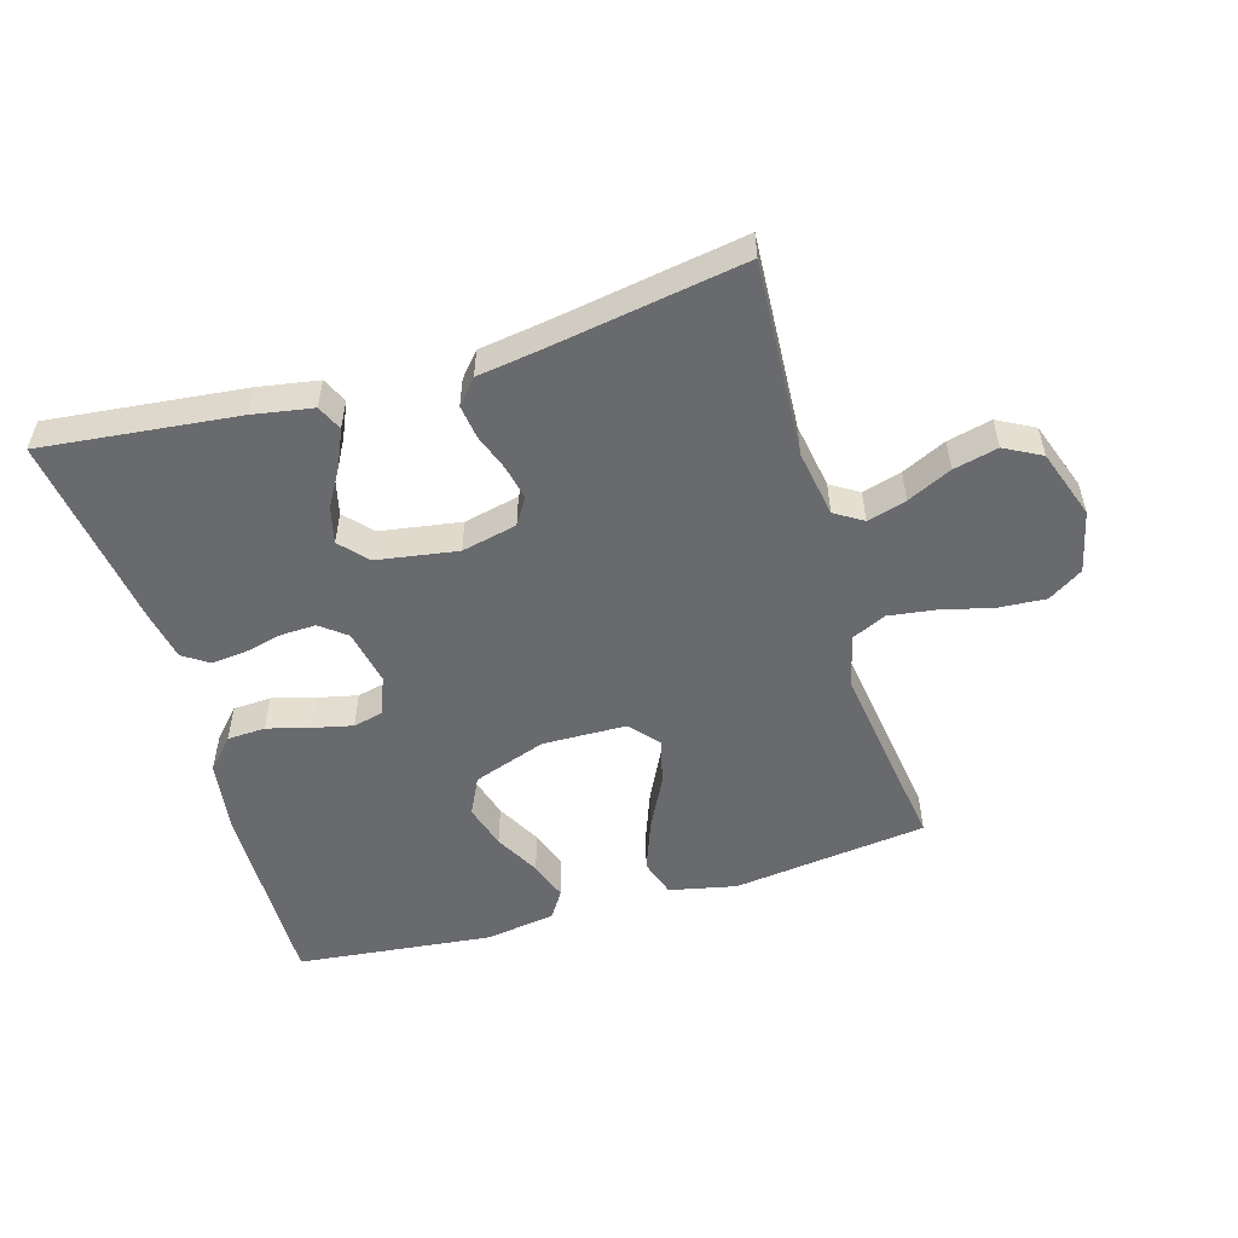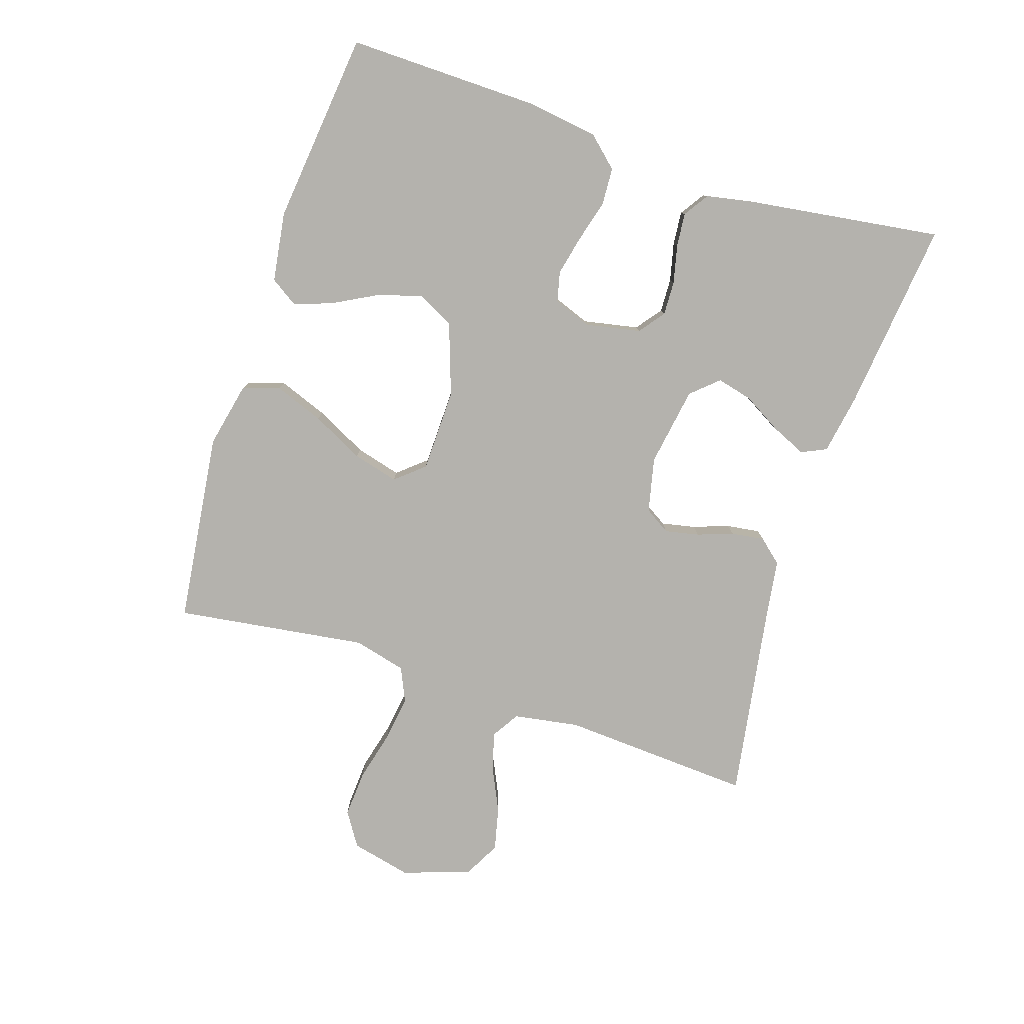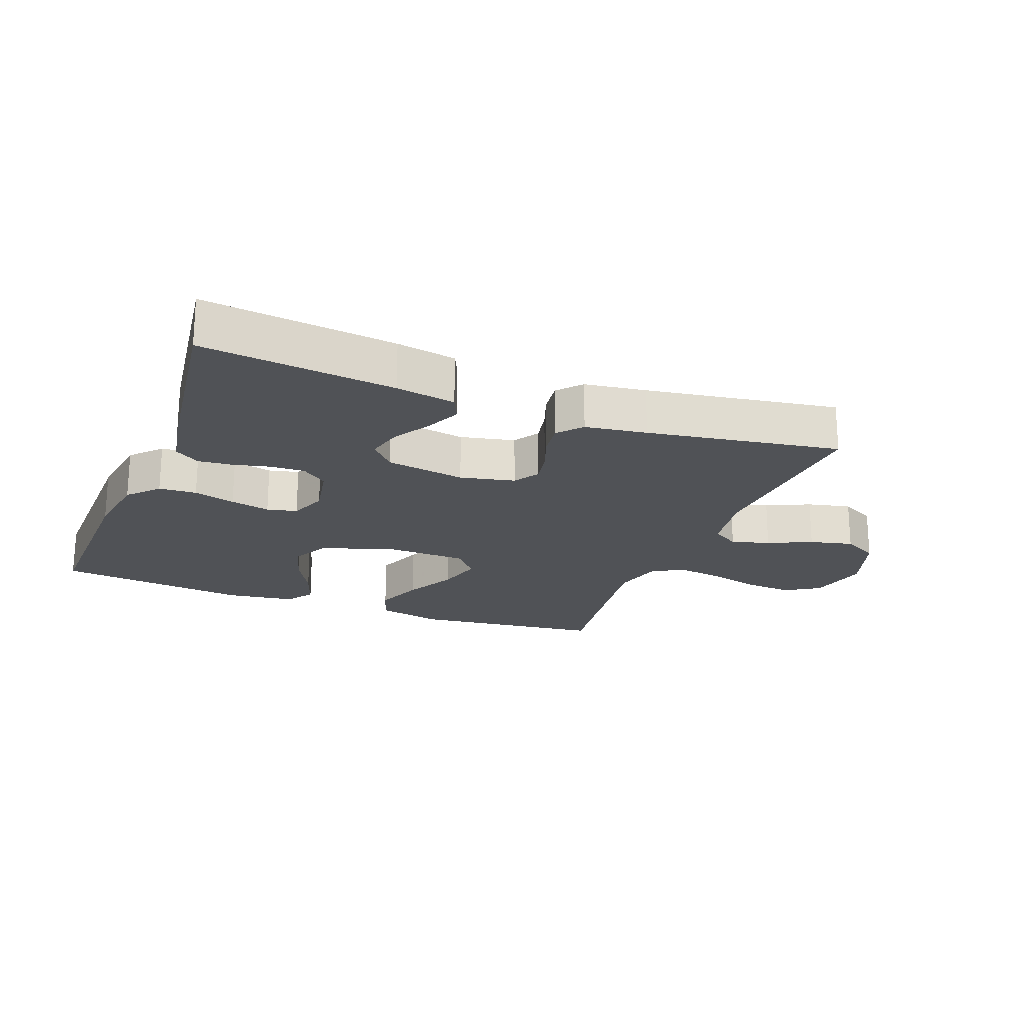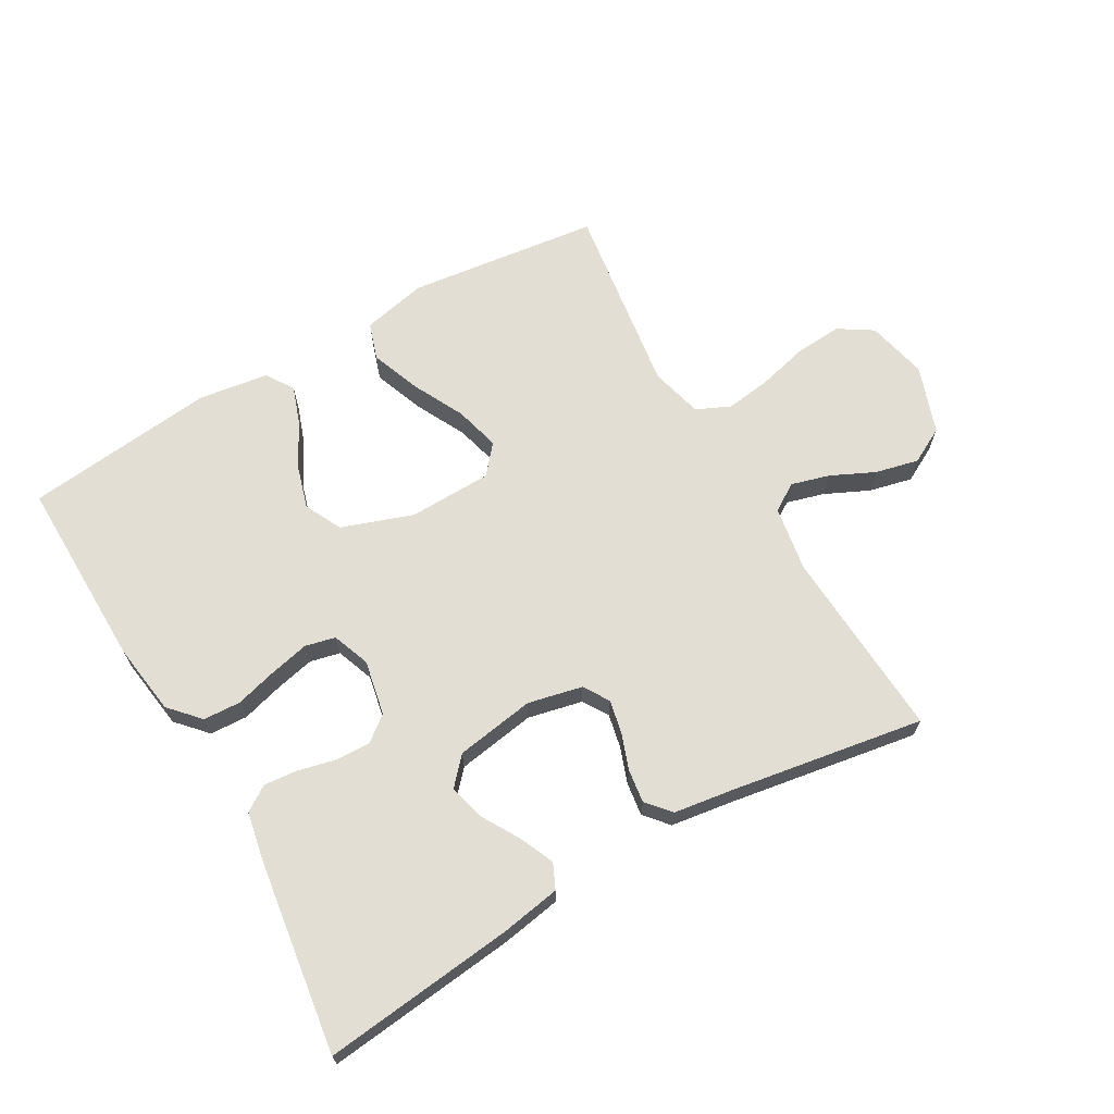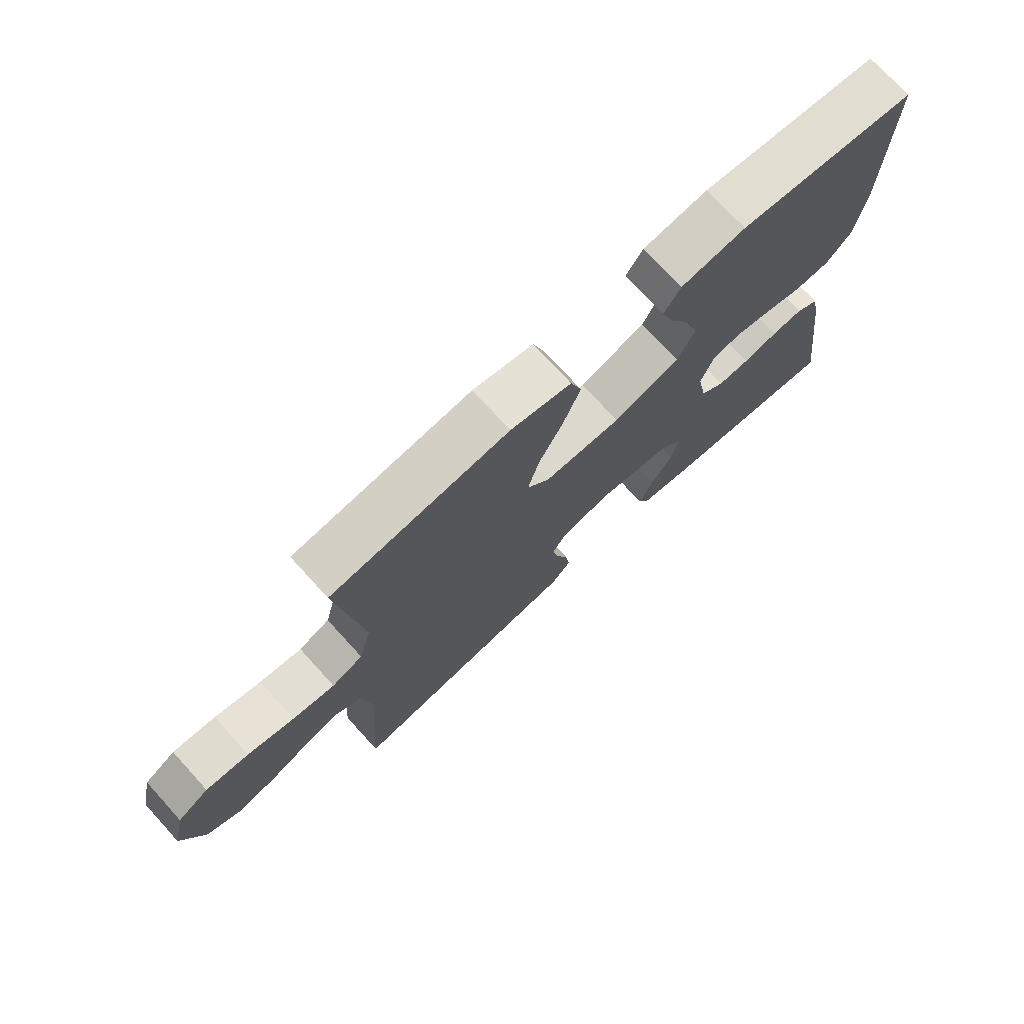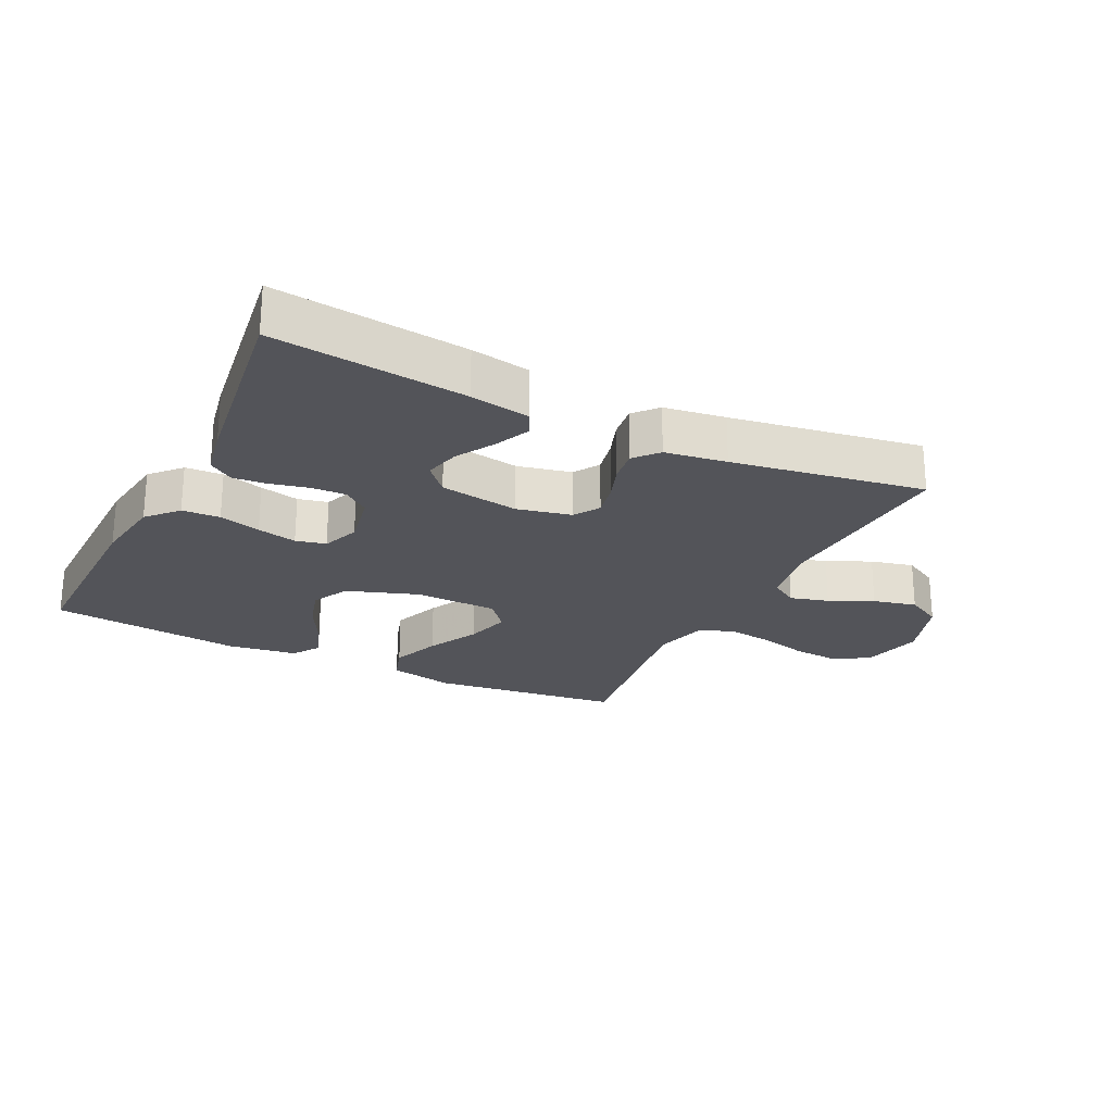
<metadata>
{"format":"obj","ext":"obj","renderer":"f3d","projection":"perspective","resolution":1024,"background":"white","views":[{"elev":-53.0,"azim":-163.5,"up":"+Y"},{"elev":-79.6,"azim":72.0,"up":"+Y"},{"elev":-20.9,"azim":158.7,"up":"+Y"},{"elev":67.2,"azim":150.1,"up":"+Y"},{"elev":73.5,"azim":-42.4,"up":"+Z"},{"elev":-23.8,"azim":153.7,"up":"+Y"}]}
</metadata>
<code>
v 0.5 0.07 -0.5
v 0.2 0.07 -0.467
v 0.107 0.07 -0.451
v 0.089 0.07 -0.412
v 0.113 0.07 -0.358
v 0.148 0.07 -0.298
v 0.162 0.07 -0.242
v 0.124 0.07 -0.2
v 0 0.07 -0.18
v -0.085 0.07 -0.199
v -0.11 0.07 -0.239
v -0.099 0.07 -0.292
v -0.079 0.07 -0.348
v -0.072 0.07 -0.4
v -0.104 0.07 -0.437
v -0.2 0.07 -0.451
v -0.5 0.07 -0.5
v -0.482 0.07 -0.2
v -0.499 0.07 -0.098
v -0.542 0.07 -0.071
v -0.602 0.07 -0.088
v -0.67 0.07 -0.12
v -0.738 0.07 -0.136
v -0.794 0.07 -0.106
v -0.831 0.07 0
v -0.809 0.07 0.095
v -0.756 0.07 0.129
v -0.683 0.07 0.124
v -0.604 0.07 0.104
v -0.532 0.07 0.094
v -0.479 0.07 0.118
v -0.458 0.07 0.2
v -0.5 0.07 0.5
v -0.2 0.07 0.537
v -0.098 0.07 0.515
v -0.079 0.07 0.457
v -0.108 0.07 0.38
v -0.149 0.07 0.299
v -0.168 0.07 0.228
v -0.13 0.07 0.183
v 0 0.07 0.18
v 0.112 0.07 0.219
v 0.141 0.07 0.277
v 0.121 0.07 0.345
v 0.084 0.07 0.414
v 0.063 0.07 0.474
v 0.091 0.07 0.517
v 0.2 0.07 0.533
v 0.5 0.07 0.5
v 0.495 0.07 0.2
v 0.479 0.07 0.088
v 0.436 0.07 0.041
v 0.377 0.07 0.038
v 0.312 0.07 0.056
v 0.25 0.07 0.07
v 0.203 0.07 0.059
v 0.181 0.07 0
v 0.198 0.07 -0.086
v 0.238 0.07 -0.117
v 0.292 0.07 -0.115
v 0.351 0.07 -0.101
v 0.404 0.07 -0.096
v 0.443 0.07 -0.122
v 0.458 0.07 -0.2
v 0.5 0 -0.5
v 0.2 0 -0.467
v 0.107 0 -0.451
v 0.089 0 -0.412
v 0.113 0 -0.358
v 0.148 0 -0.298
v 0.162 0 -0.242
v 0.124 0 -0.2
v 0 0 -0.18
v -0.085 0 -0.199
v -0.11 0 -0.239
v -0.099 0 -0.292
v -0.079 0 -0.348
v -0.072 0 -0.4
v -0.104 0 -0.437
v -0.2 0 -0.451
v -0.5 0 -0.5
v -0.482 0 -0.2
v -0.499 0 -0.098
v -0.542 0 -0.071
v -0.602 0 -0.088
v -0.67 0 -0.12
v -0.738 0 -0.136
v -0.794 0 -0.106
v -0.831 0 0
v -0.809 0 0.095
v -0.756 0 0.129
v -0.683 0 0.124
v -0.604 0 0.104
v -0.532 0 0.094
v -0.479 0 0.118
v -0.458 0 0.2
v -0.5 0 0.5
v -0.2 0 0.537
v -0.098 0 0.515
v -0.079 0 0.457
v -0.108 0 0.38
v -0.149 0 0.299
v -0.168 0 0.228
v -0.13 0 0.183
v 0 0 0.18
v 0.112 0 0.219
v 0.141 0 0.277
v 0.121 0 0.345
v 0.084 0 0.414
v 0.063 0 0.474
v 0.091 0 0.517
v 0.2 0 0.533
v 0.5 0 0.5
v 0.495 0 0.2
v 0.479 0 0.088
v 0.436 0 0.041
v 0.377 0 0.038
v 0.312 0 0.056
v 0.25 0 0.07
v 0.203 0 0.059
v 0.181 0 0
v 0.198 0 -0.086
v 0.238 0 -0.117
v 0.292 0 -0.115
v 0.351 0 -0.101
v 0.404 0 -0.096
v 0.443 0 -0.122
v 0.458 0 -0.2
f 60 61 62 63
f 59 60 63 64
f 51 52 53 54
f 51 54 55
f 50 51 55
f 49 50 55 56
f 47 48 49 56
f 44 45 46 47
f 43 44 47
f 35 36 37 38
f 35 38 39
f 32 33 34 35
f 31 32 35 39
f 30 31 39 40
f 26 27 28 29
f 26 29 30
f 25 26 30
f 21 22 23 24
f 20 21 24 25
f 16 17 18
f 16 18 19
f 15 16 19
f 12 13 14 15
f 11 12 15 19
f 10 11 19 20
f 3 4 5 6
f 1 2 3 6
f 59 64 1 6
f 43 47 56
f 42 43 56 57
f 41 42 57 58
f 20 25 30 40
f 9 10 20 40
f 8 9 40 41
f 7 8 41 58
f 59 6 7
f 7 58 59
f 127 126 125 124
f 128 127 124 123
f 118 117 116 115
f 119 118 115
f 119 115 114
f 120 119 114 113
f 120 113 112 111
f 111 110 109 108
f 111 108 107
f 102 101 100 99
f 103 102 99
f 99 98 97 96
f 103 99 96 95
f 104 103 95 94
f 93 92 91 90
f 94 93 90
f 94 90 89
f 88 87 86 85
f 89 88 85 84
f 82 81 80
f 83 82 80
f 83 80 79
f 79 78 77 76
f 83 79 76 75
f 84 83 75 74
f 70 69 68 67
f 70 67 66 65
f 70 65 128 123
f 120 111 107
f 121 120 107 106
f 122 121 106 105
f 104 94 89 84
f 104 84 74 73
f 105 104 73 72
f 122 105 72 71
f 71 70 123
f 123 122 71
f 1 65 66 2
f 2 66 67 3
f 3 67 68 4
f 4 68 69 5
f 5 69 70 6
f 6 70 71 7
f 7 71 72 8
f 8 72 73 9
f 9 73 74 10
f 10 74 75 11
f 11 75 76 12
f 12 76 77 13
f 13 77 78 14
f 14 78 79 15
f 15 79 80 16
f 16 80 81 17
f 17 81 82 18
f 18 82 83 19
f 19 83 84 20
f 20 84 85 21
f 21 85 86 22
f 22 86 87 23
f 23 87 88 24
f 24 88 89 25
f 25 89 90 26
f 26 90 91 27
f 27 91 92 28
f 28 92 93 29
f 29 93 94 30
f 30 94 95 31
f 31 95 96 32
f 32 96 97 33
f 33 97 98 34
f 34 98 99 35
f 35 99 100 36
f 36 100 101 37
f 37 101 102 38
f 38 102 103 39
f 39 103 104 40
f 40 104 105 41
f 41 105 106 42
f 42 106 107 43
f 43 107 108 44
f 44 108 109 45
f 45 109 110 46
f 46 110 111 47
f 47 111 112 48
f 48 112 113 49
f 49 113 114 50
f 50 114 115 51
f 51 115 116 52
f 52 116 117 53
f 53 117 118 54
f 54 118 119 55
f 55 119 120 56
f 56 120 121 57
f 57 121 122 58
f 58 122 123 59
f 59 123 124 60
f 60 124 125 61
f 61 125 126 62
f 62 126 127 63
f 63 127 128 64
f 64 128 65 1

</code>
